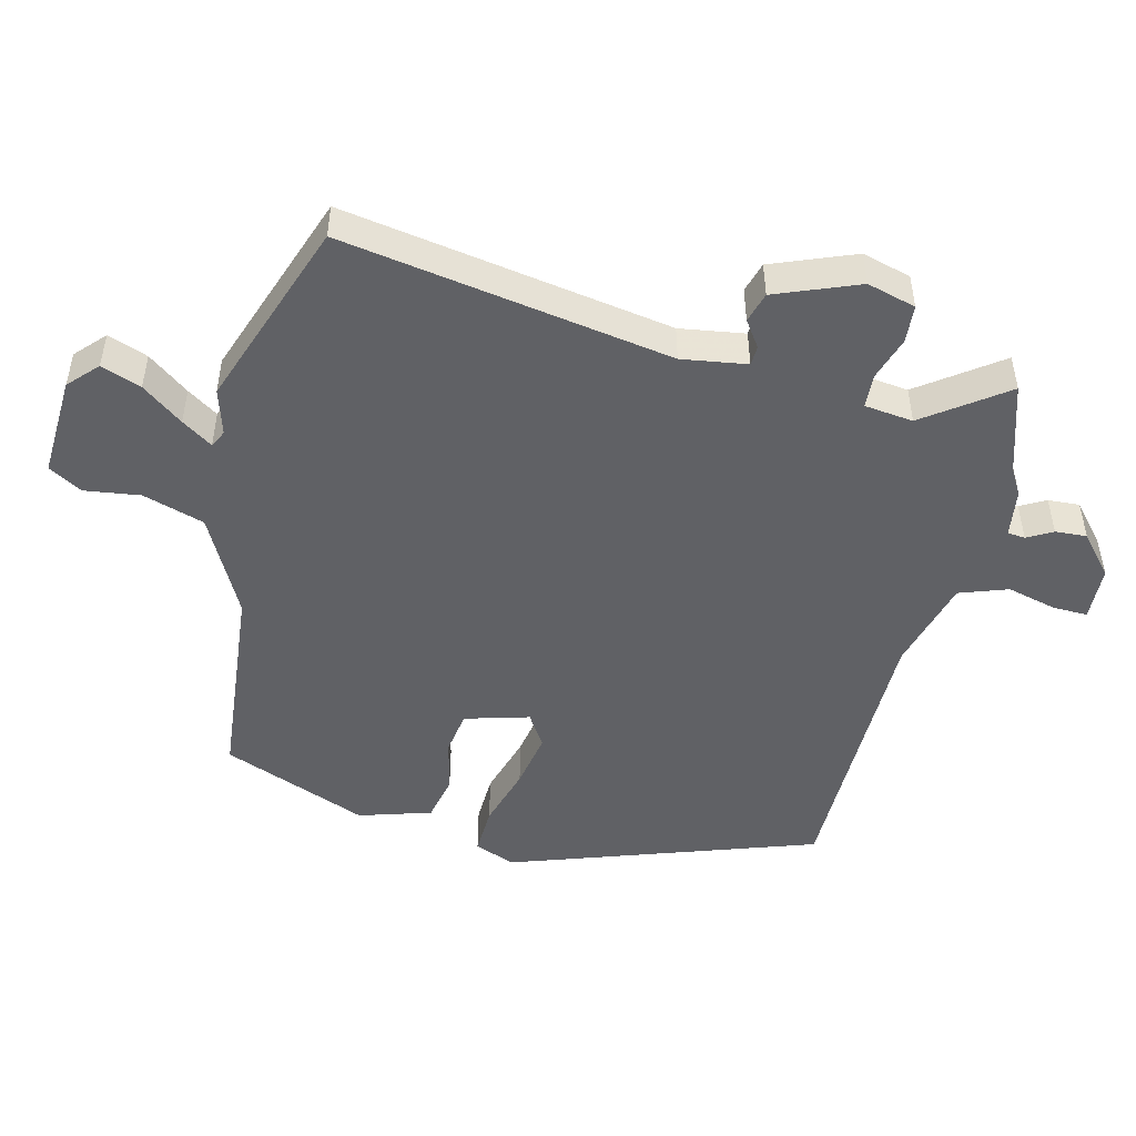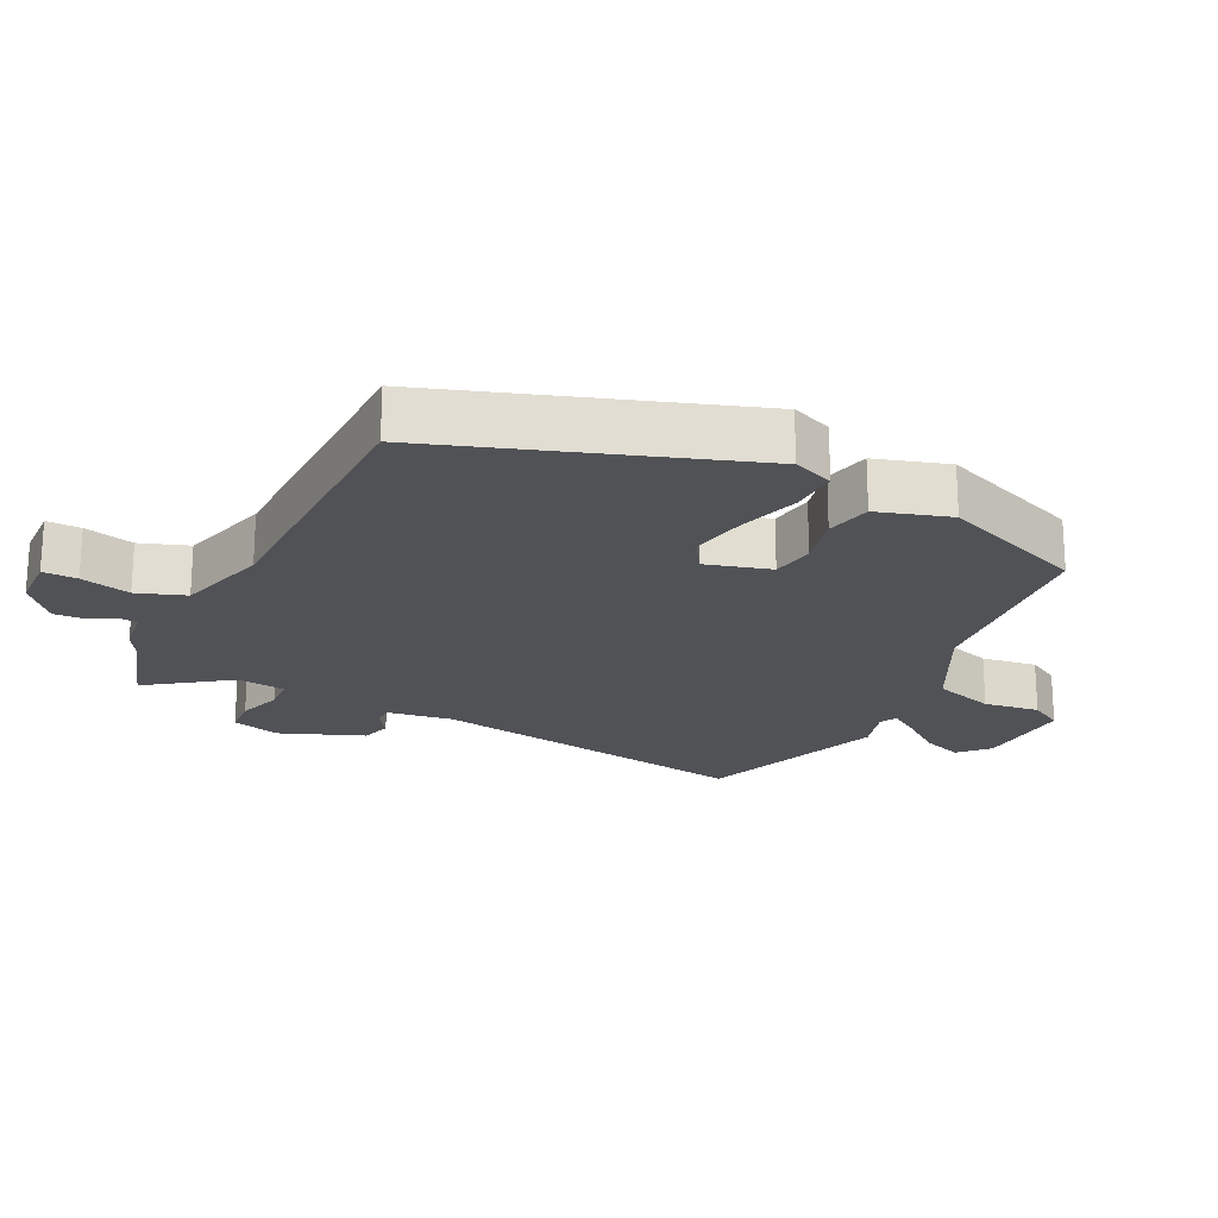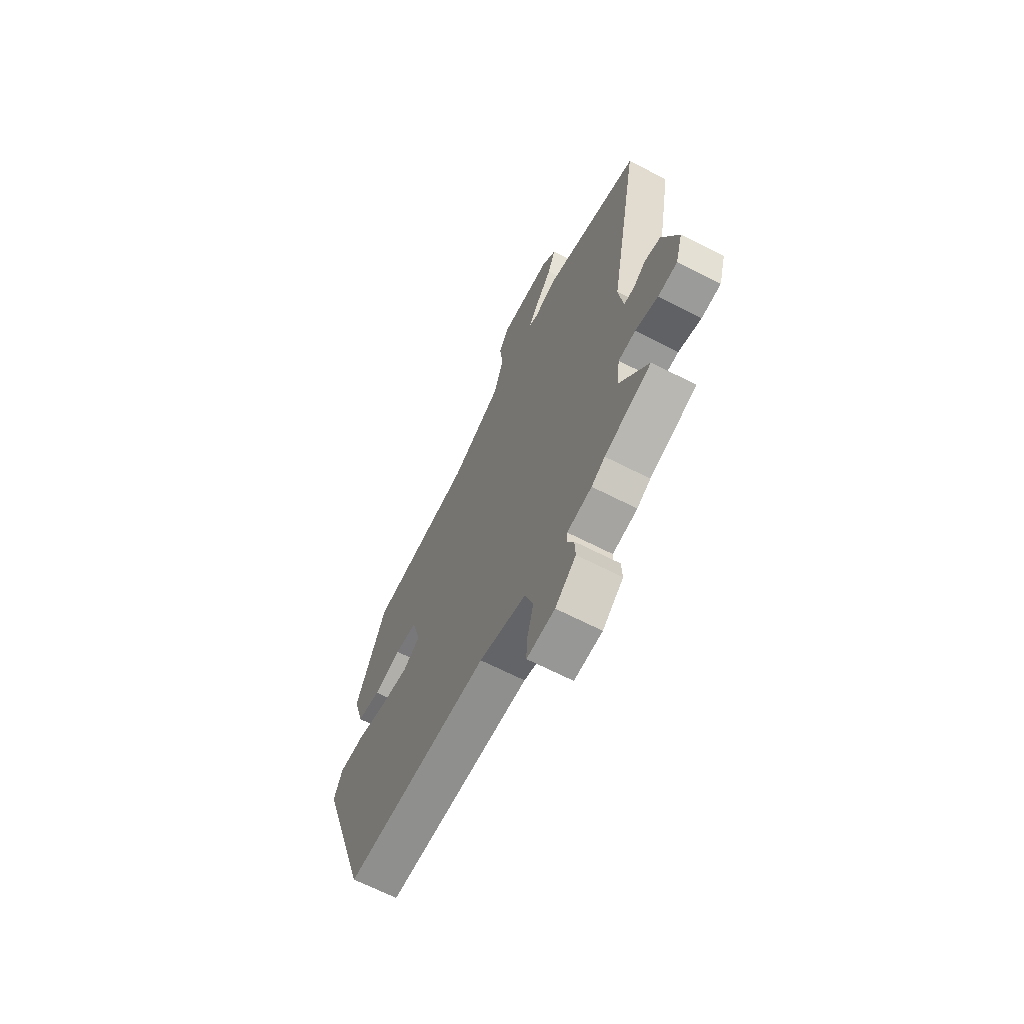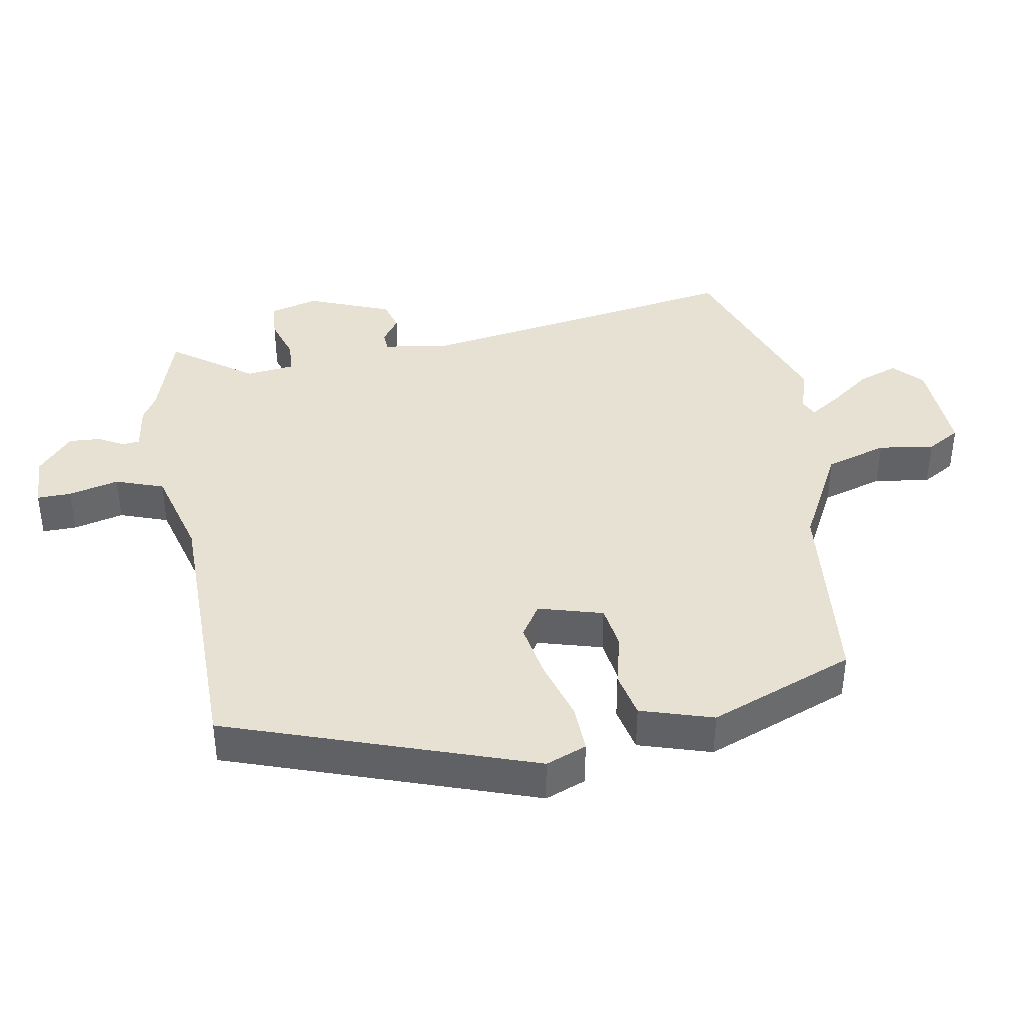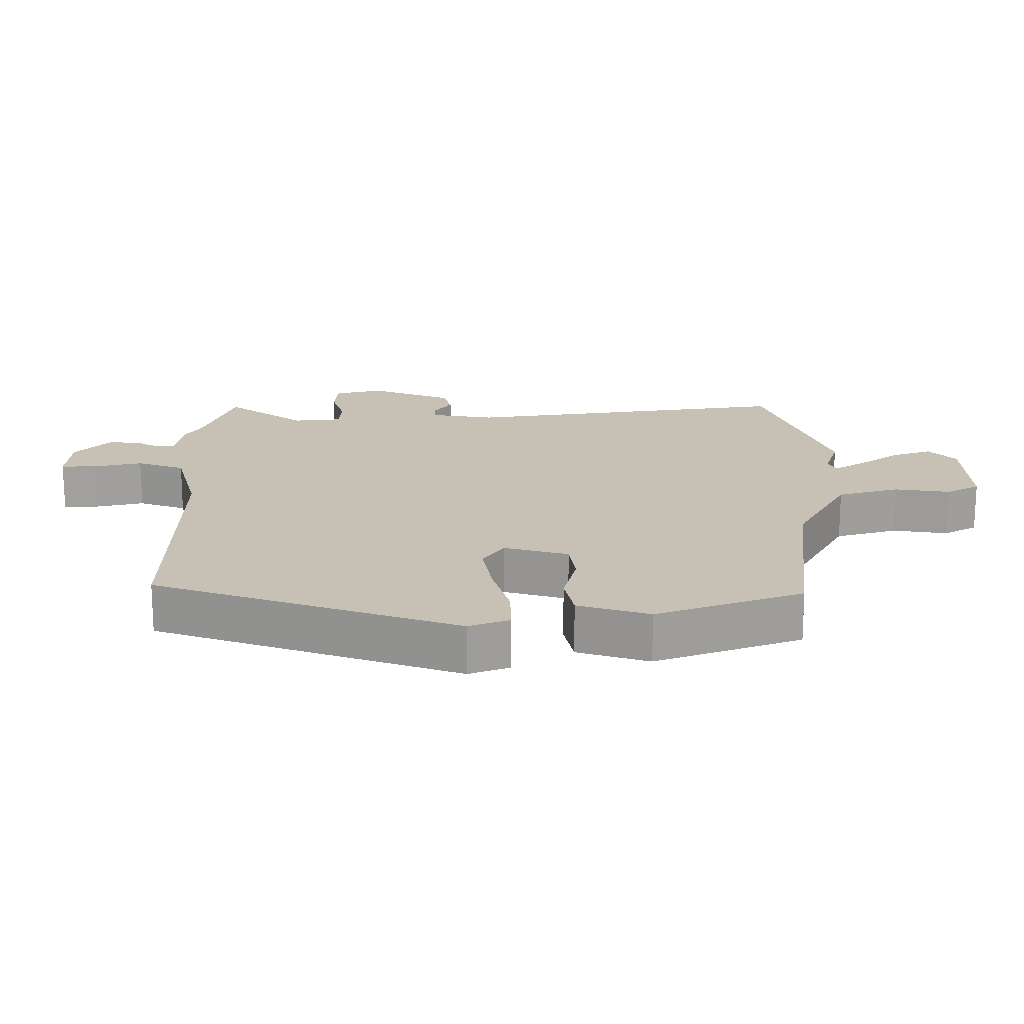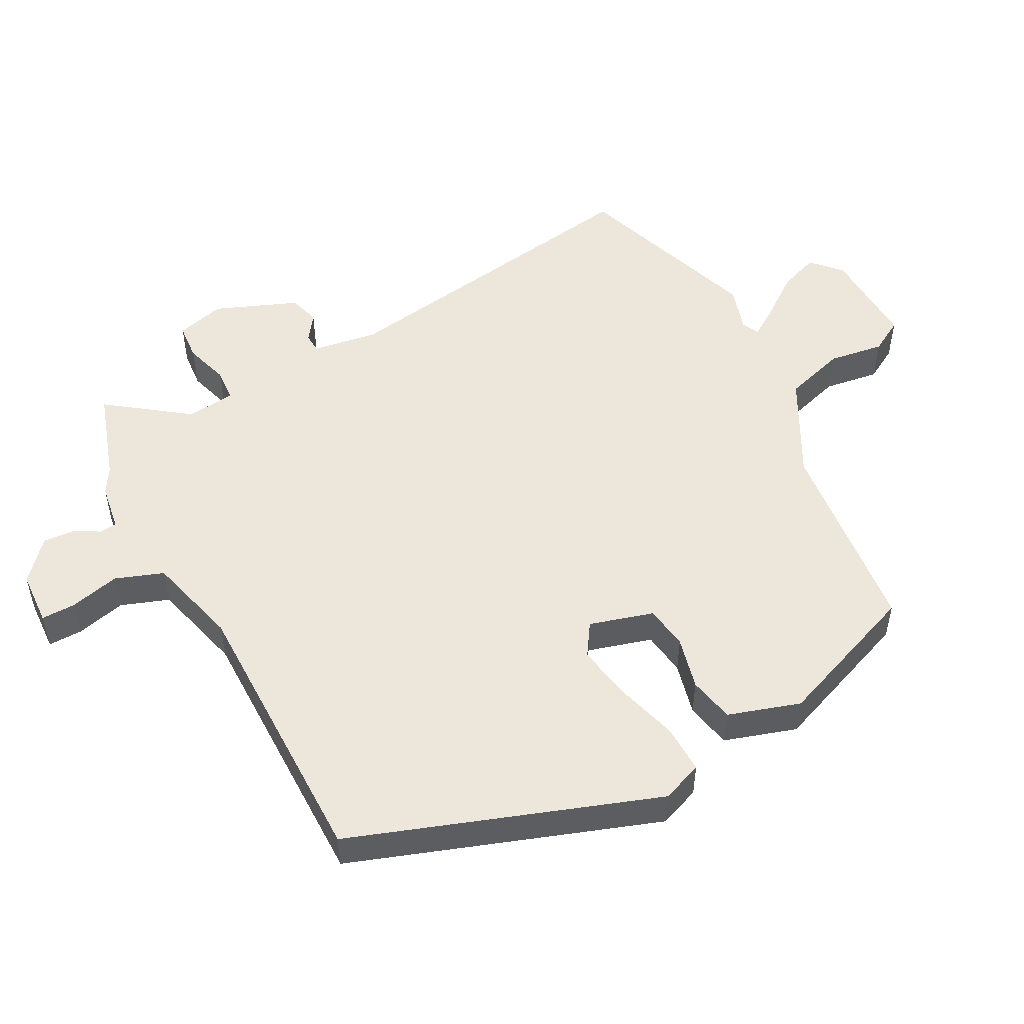
<metadata>
{"format":"obj","ext":"obj","renderer":"f3d","projection":"perspective","resolution":1024,"background":"white","views":[{"elev":-49.0,"azim":77.2,"up":"+Y"},{"elev":-21.1,"azim":-115.4,"up":"+Y"},{"elev":-66.7,"azim":62.8,"up":"+Z"},{"elev":39.6,"azim":-98.8,"up":"+Y"},{"elev":18.5,"azim":-88.2,"up":"+Y"},{"elev":51.6,"azim":-116.4,"up":"+Y"}]}
</metadata>
<code>
v 0.317 0.07 0.569
v 0.596 0.07 0.464
v 0.507 0.07 -0.023
v 0.52 0.07 -0.12
v 0.549 0.07 -0.122
v 0.588 0.07 -0.096
v 0.633 0.07 -0.11
v 0.679 0.07 -0.234
v 0.658 0.07 -0.306
v 0.602 0.07 -0.309
v 0.537 0.07 -0.287
v 0.487 0.07 -0.289
v 0.477 0.07 -0.361
v 0.561 0.07 -0.482
v 0.426 0.07 -0.522
v 0.387 0.07 -0.544
v 0.316 0.07 -0.553
v 0.313 0.07 -0.579
v 0.333 0.07 -0.617
v 0.335 0.07 -0.664
v 0.275 0.07 -0.714
v 0.194 0.07 -0.716
v 0.196 0.07 -0.665
v 0.216 0.07 -0.591
v 0.192 0.07 -0.519
v 0.056 0.07 -0.479
v -0.362 0.07 -0.468
v -0.509 0.07 -0.012
v -0.484 0.07 0.048
v -0.412 0.07 0.044
v -0.321 0.07 0.015
v -0.237 0.07 -0.002
v -0.188 0.07 0.028
v -0.213 0.07 0.124
v -0.278 0.07 0.135
v -0.357 0.07 0.118
v -0.425 0.07 0.134
v -0.456 0.07 0.242
v -0.367 0.07 0.457
v -0.065 0.07 0.481
v 0.084 0.07 0.555
v 0.114 0.07 0.646
v 0.104 0.07 0.729
v 0.134 0.07 0.778
v 0.283 0.07 0.768
v 0.325 0.07 0.727
v 0.302 0.07 0.668
v 0.255 0.07 0.608
v 0.224 0.07 0.563
v 0.249 0.07 0.55
v 0.317 0 0.569
v 0.596 0 0.464
v 0.507 0 -0.023
v 0.52 0 -0.12
v 0.549 0 -0.122
v 0.588 0 -0.096
v 0.633 0 -0.11
v 0.679 0 -0.234
v 0.658 0 -0.306
v 0.602 0 -0.309
v 0.537 0 -0.287
v 0.487 0 -0.289
v 0.477 0 -0.361
v 0.561 0 -0.482
v 0.426 0 -0.522
v 0.387 0 -0.544
v 0.316 0 -0.553
v 0.313 0 -0.579
v 0.333 0 -0.617
v 0.335 0 -0.664
v 0.275 0 -0.714
v 0.194 0 -0.716
v 0.196 0 -0.665
v 0.216 0 -0.591
v 0.192 0 -0.519
v 0.056 0 -0.479
v -0.362 0 -0.468
v -0.509 0 -0.012
v -0.484 0 0.048
v -0.412 0 0.044
v -0.321 0 0.015
v -0.237 0 -0.002
v -0.188 0 0.028
v -0.213 0 0.124
v -0.278 0 0.135
v -0.357 0 0.118
v -0.425 0 0.134
v -0.456 0 0.242
v -0.367 0 0.457
v -0.065 0 0.481
v 0.084 0 0.555
v 0.114 0 0.646
v 0.104 0 0.729
v 0.134 0 0.778
v 0.283 0 0.768
v 0.325 0 0.727
v 0.302 0 0.668
v 0.255 0 0.608
v 0.224 0 0.563
v 0.249 0 0.55
f 45 46 47 48
f 45 48 49
f 42 43 44 45
f 41 42 45 49
f 40 41 49 50
f 38 39 40
f 35 36 37 38
f 34 35 38 40
f 33 34 40 50
f 28 29 30 31
f 26 27 28 31
f 25 26 31 32
f 21 22 23 24
f 21 24 25
f 18 19 20 21
f 17 18 21 25
f 15 16 17 25
f 13 14 15 25
f 12 13 25 32
f 8 9 10 11
f 5 6 7 8
f 4 5 8 11
f 3 4 11 12
f 33 50 1 2
f 3 12 32 33
f 2 3 33
f 98 97 96 95
f 99 98 95
f 95 94 93 92
f 99 95 92 91
f 100 99 91 90
f 90 89 88
f 88 87 86 85
f 90 88 85 84
f 100 90 84 83
f 81 80 79 78
f 81 78 77 76
f 82 81 76 75
f 74 73 72 71
f 75 74 71
f 71 70 69 68
f 75 71 68 67
f 75 67 66 65
f 75 65 64 63
f 82 75 63 62
f 61 60 59 58
f 58 57 56 55
f 61 58 55 54
f 62 61 54 53
f 52 51 100 83
f 83 82 62 53
f 83 53 52
f 1 51 52 2
f 2 52 53 3
f 3 53 54 4
f 4 54 55 5
f 5 55 56 6
f 6 56 57 7
f 7 57 58 8
f 8 58 59 9
f 9 59 60 10
f 10 60 61 11
f 11 61 62 12
f 12 62 63 13
f 13 63 64 14
f 14 64 65 15
f 15 65 66 16
f 16 66 67 17
f 17 67 68 18
f 18 68 69 19
f 19 69 70 20
f 20 70 71 21
f 21 71 72 22
f 22 72 73 23
f 23 73 74 24
f 24 74 75 25
f 25 75 76 26
f 26 76 77 27
f 27 77 78 28
f 28 78 79 29
f 29 79 80 30
f 30 80 81 31
f 31 81 82 32
f 32 82 83 33
f 33 83 84 34
f 34 84 85 35
f 35 85 86 36
f 36 86 87 37
f 37 87 88 38
f 38 88 89 39
f 39 89 90 40
f 40 90 91 41
f 41 91 92 42
f 42 92 93 43
f 43 93 94 44
f 44 94 95 45
f 45 95 96 46
f 46 96 97 47
f 47 97 98 48
f 48 98 99 49
f 49 99 100 50
f 50 100 51 1

</code>
